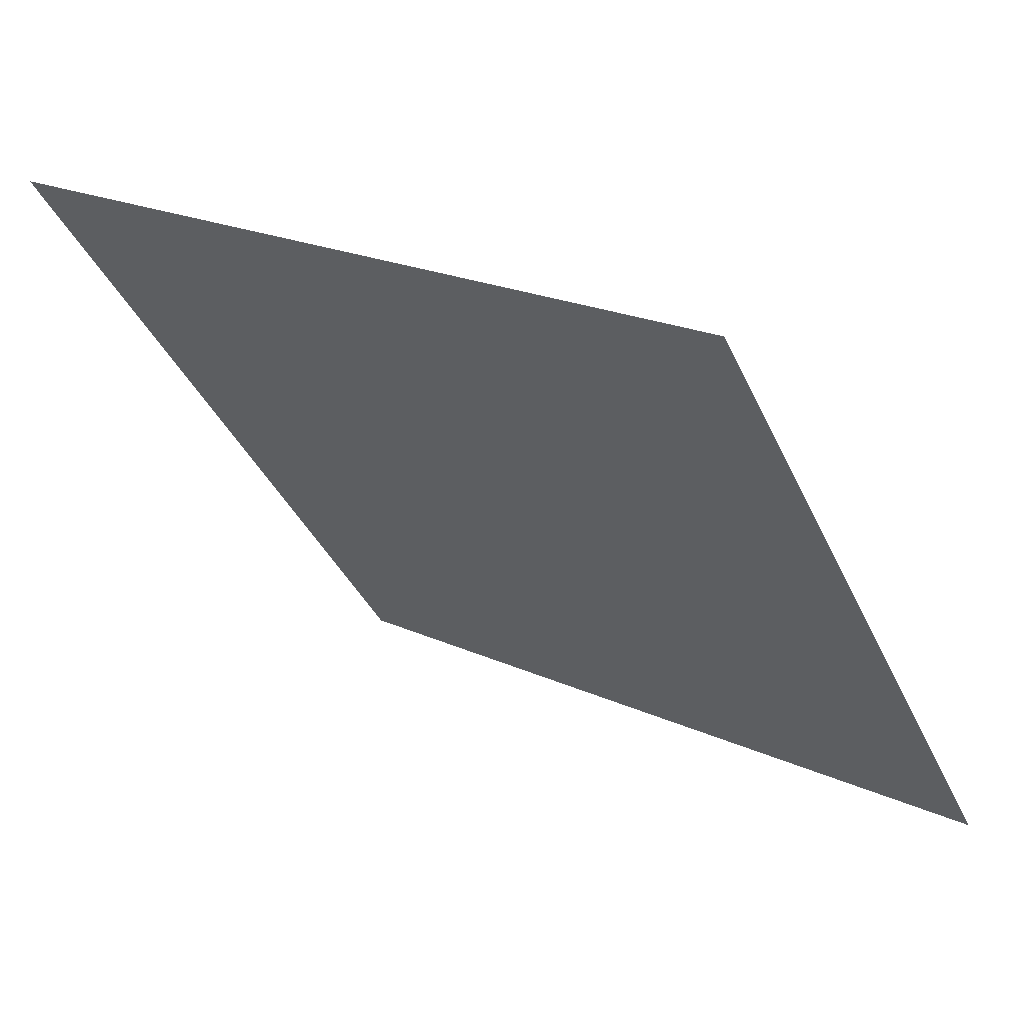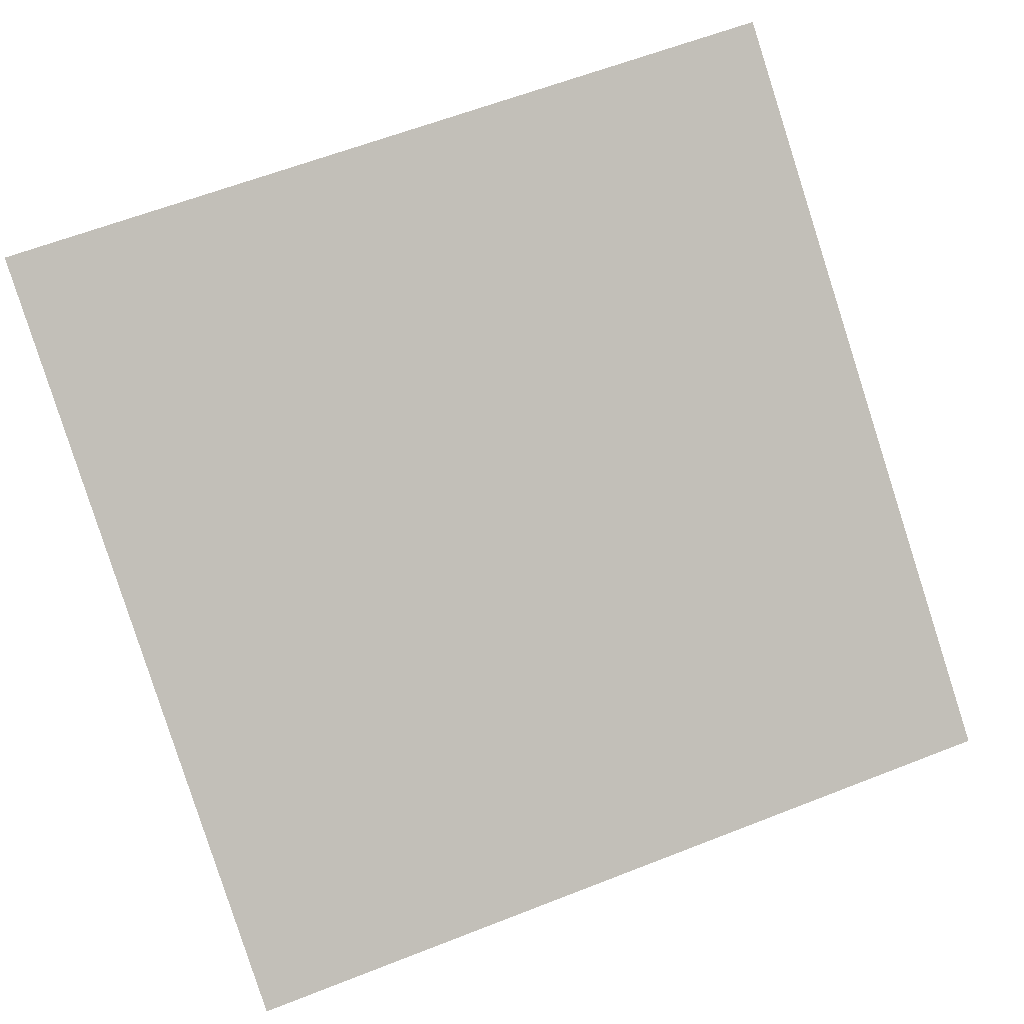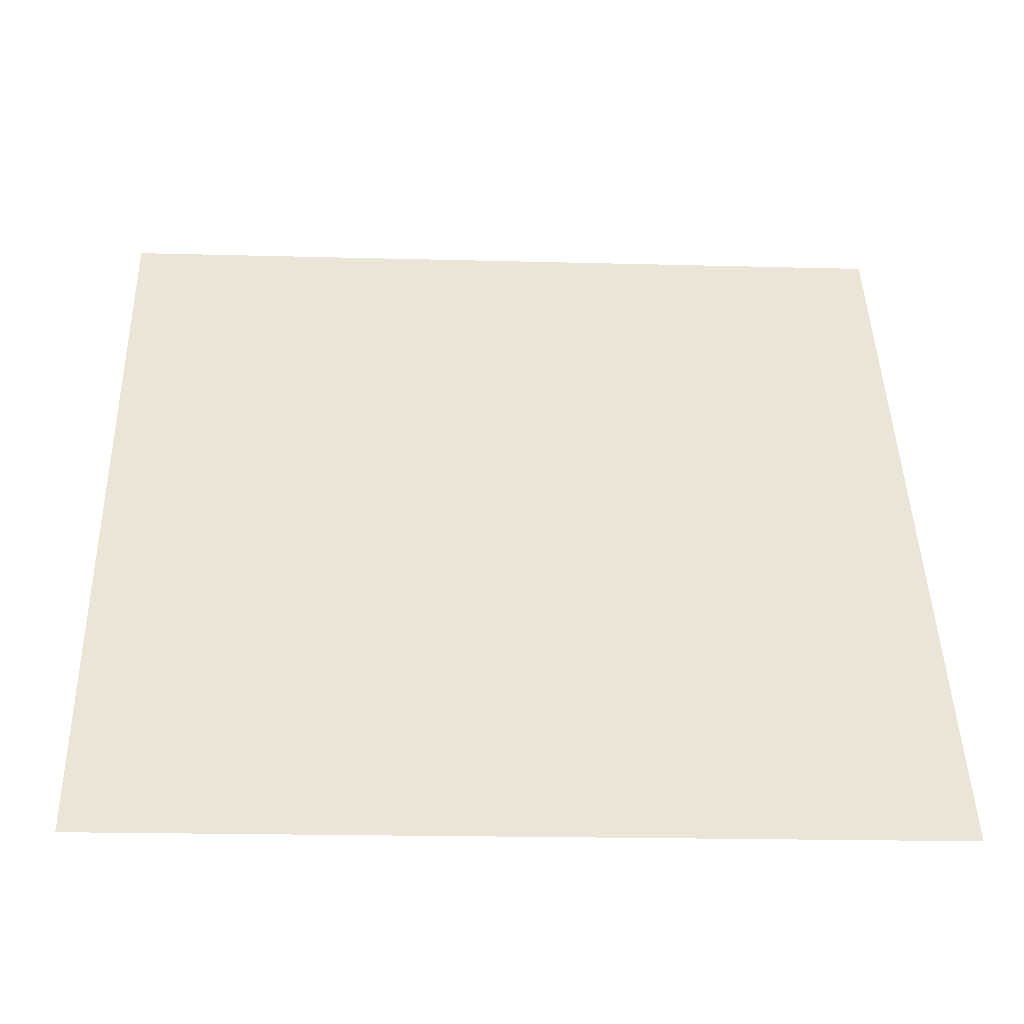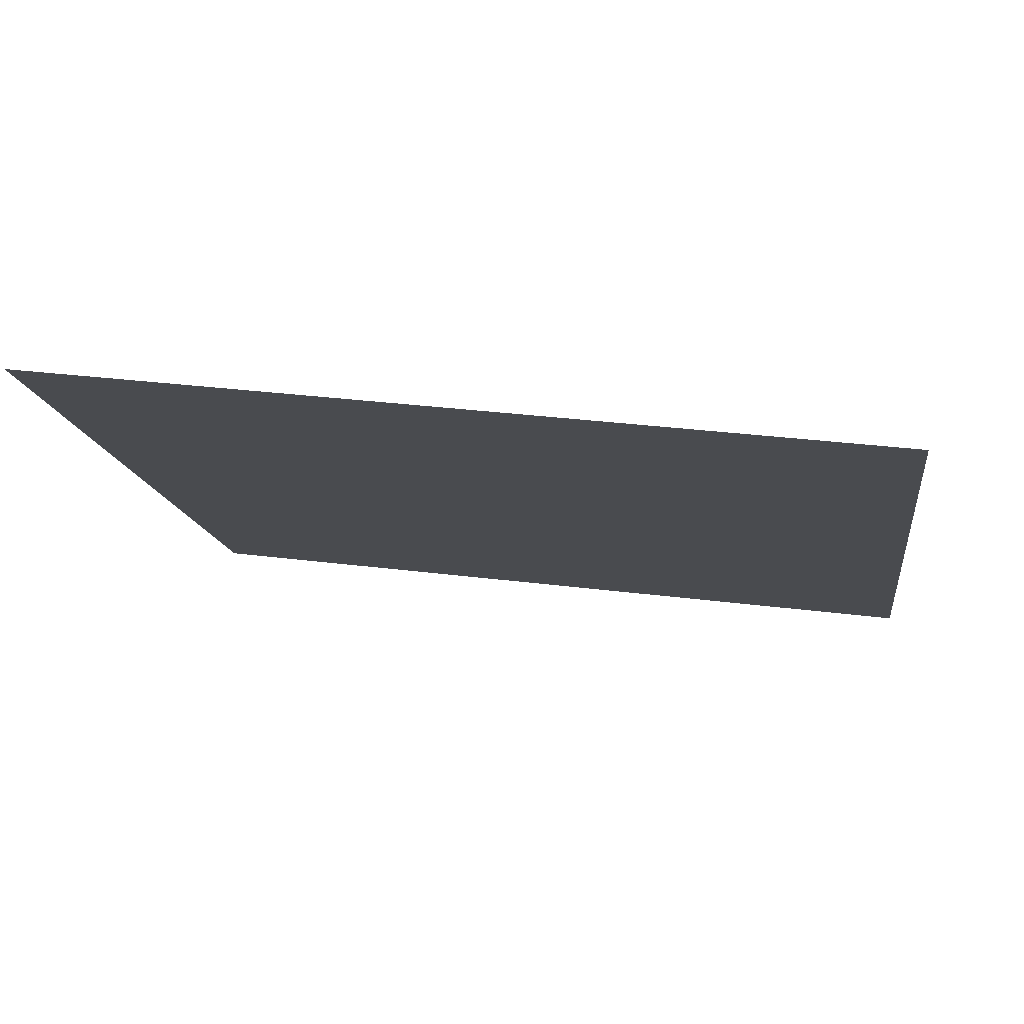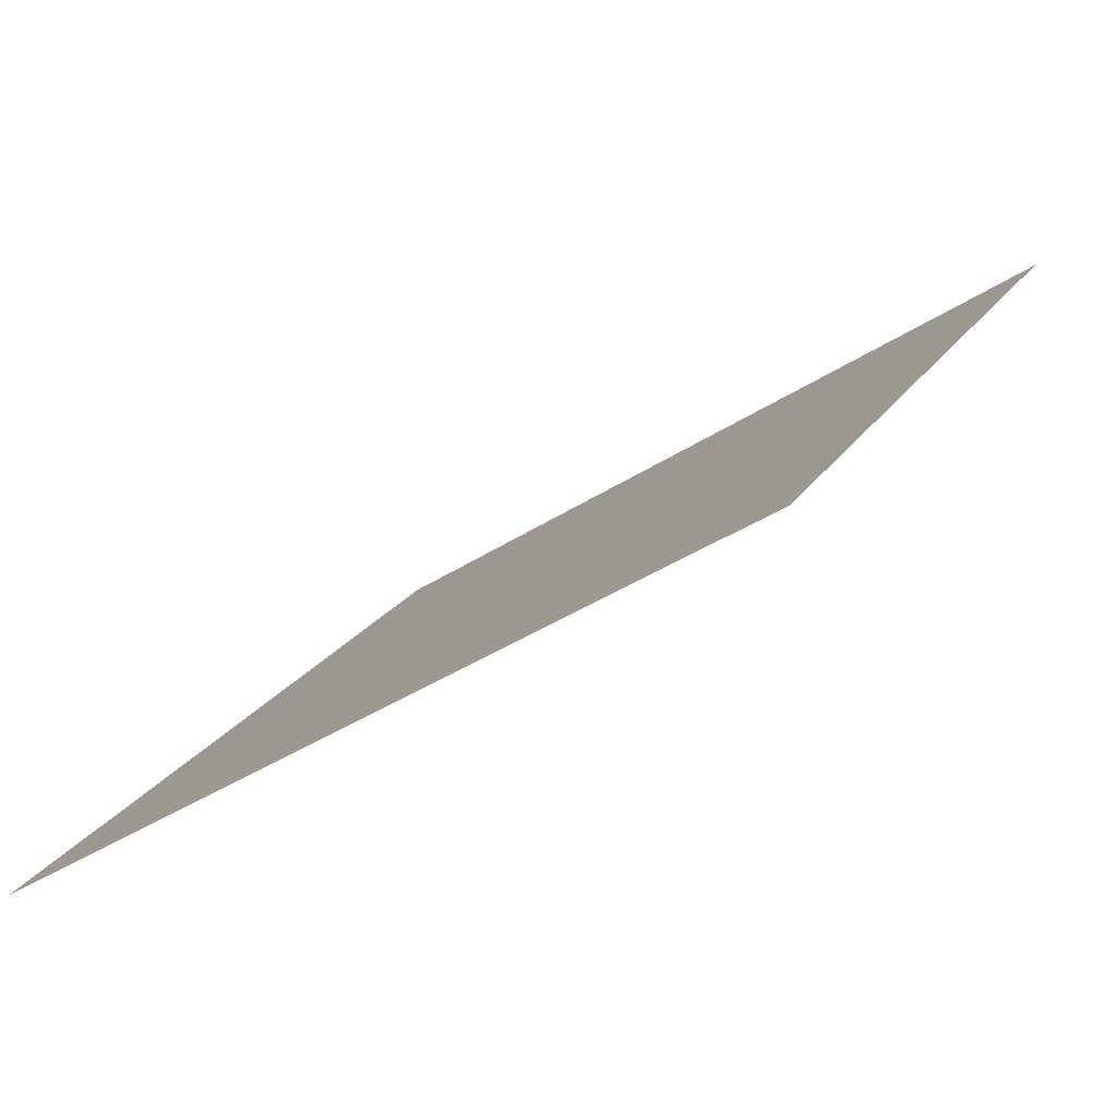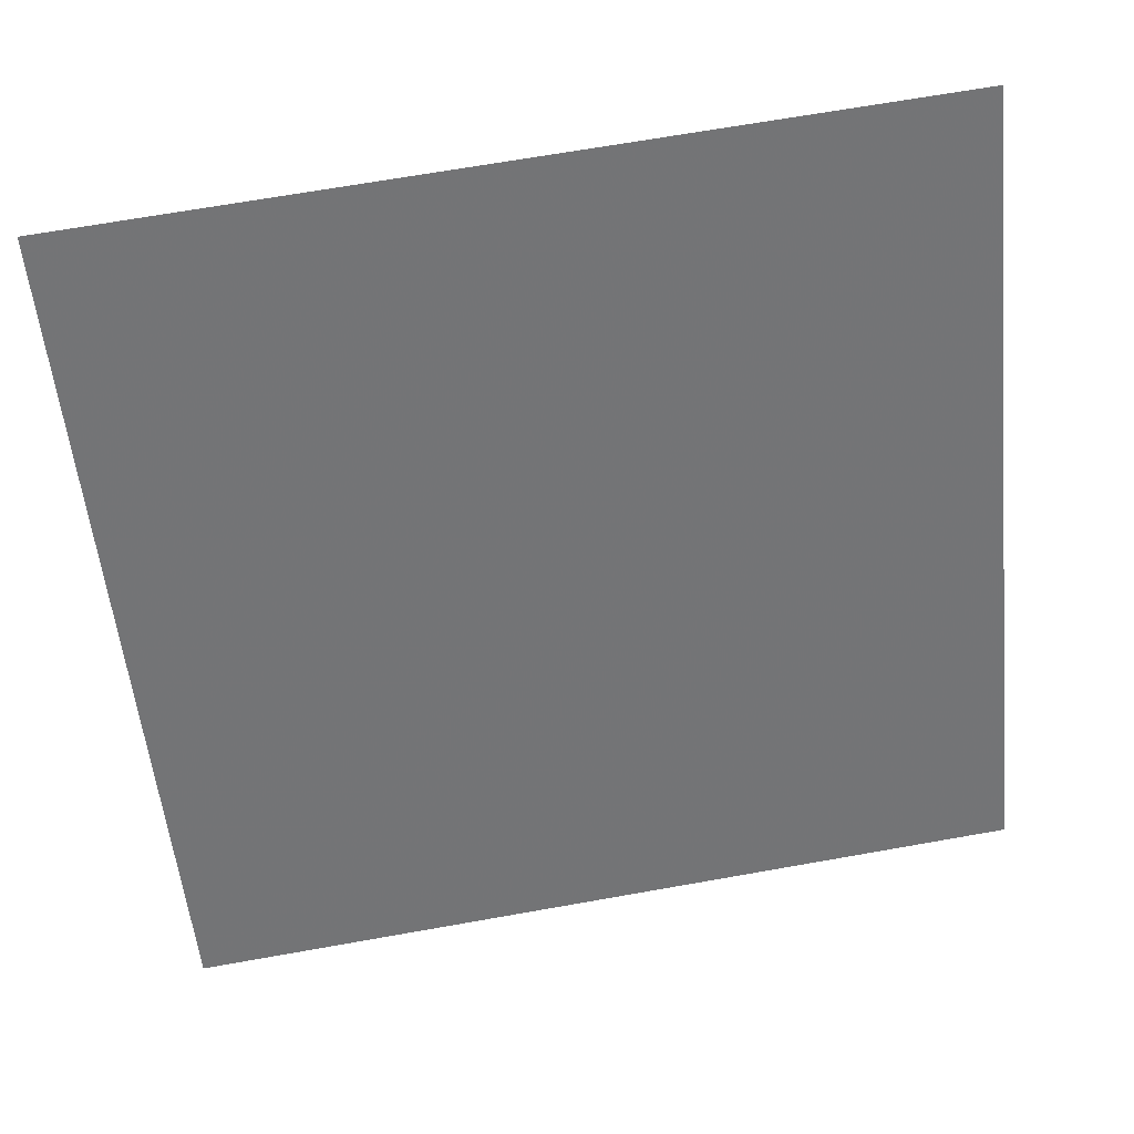
<metadata>
{"format":"obj","ext":"obj","renderer":"f3d","projection":"perspective","resolution":1024,"background":"white","views":[{"elev":22.5,"azim":-142.5,"up":"+Z"},{"elev":58.3,"azim":158.9,"up":"+Y"},{"elev":-8.9,"azim":-4.2,"up":"+Z"},{"elev":24.3,"azim":10.5,"up":"+Y"},{"elev":-40.4,"azim":37.6,"up":"+Z"},{"elev":71.5,"azim":-11.4,"up":"+Z"}]}
</metadata>
<code>
v 0.2343 0.9298 0.7047
v 0.2277 0.9299 0.7048
v 0.2278 0.9338 0.7101
v 0.2344 0.9337 0.71
f 4 3 2 1

</code>
